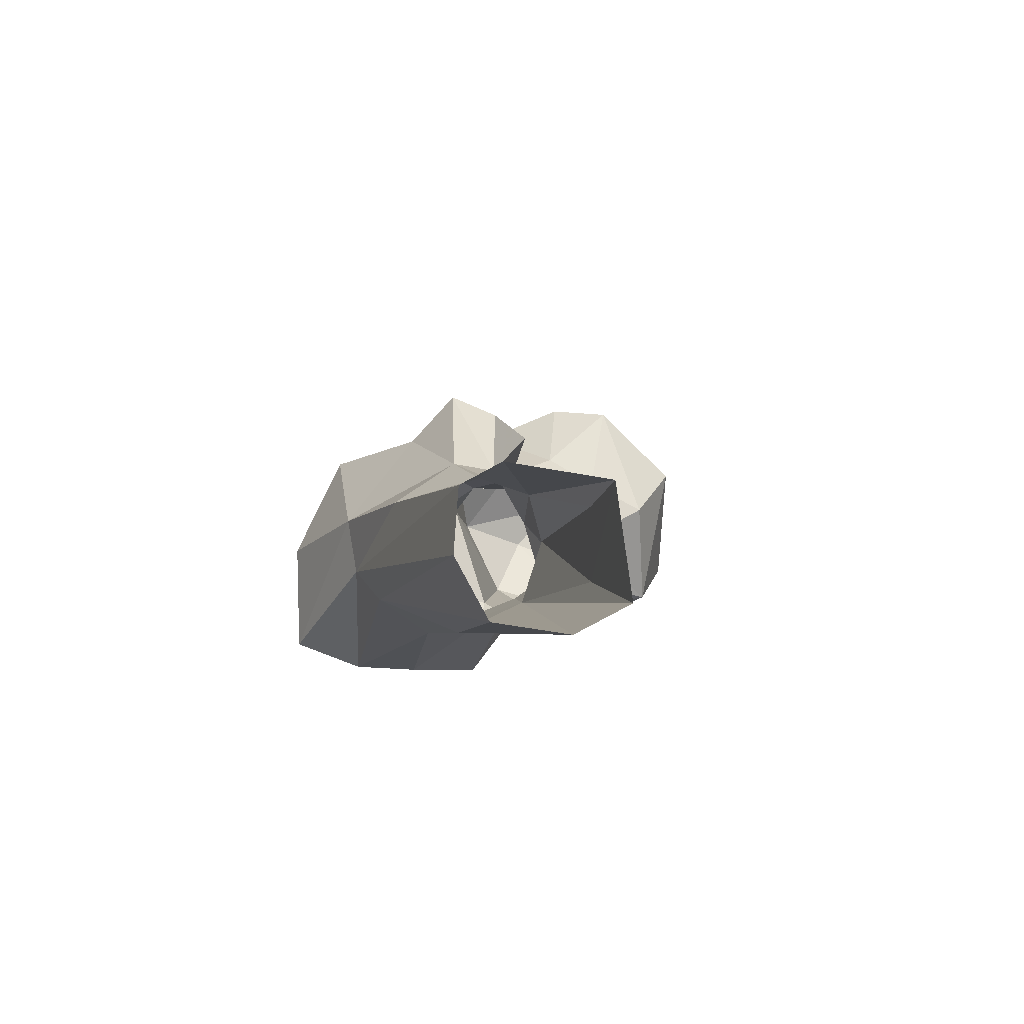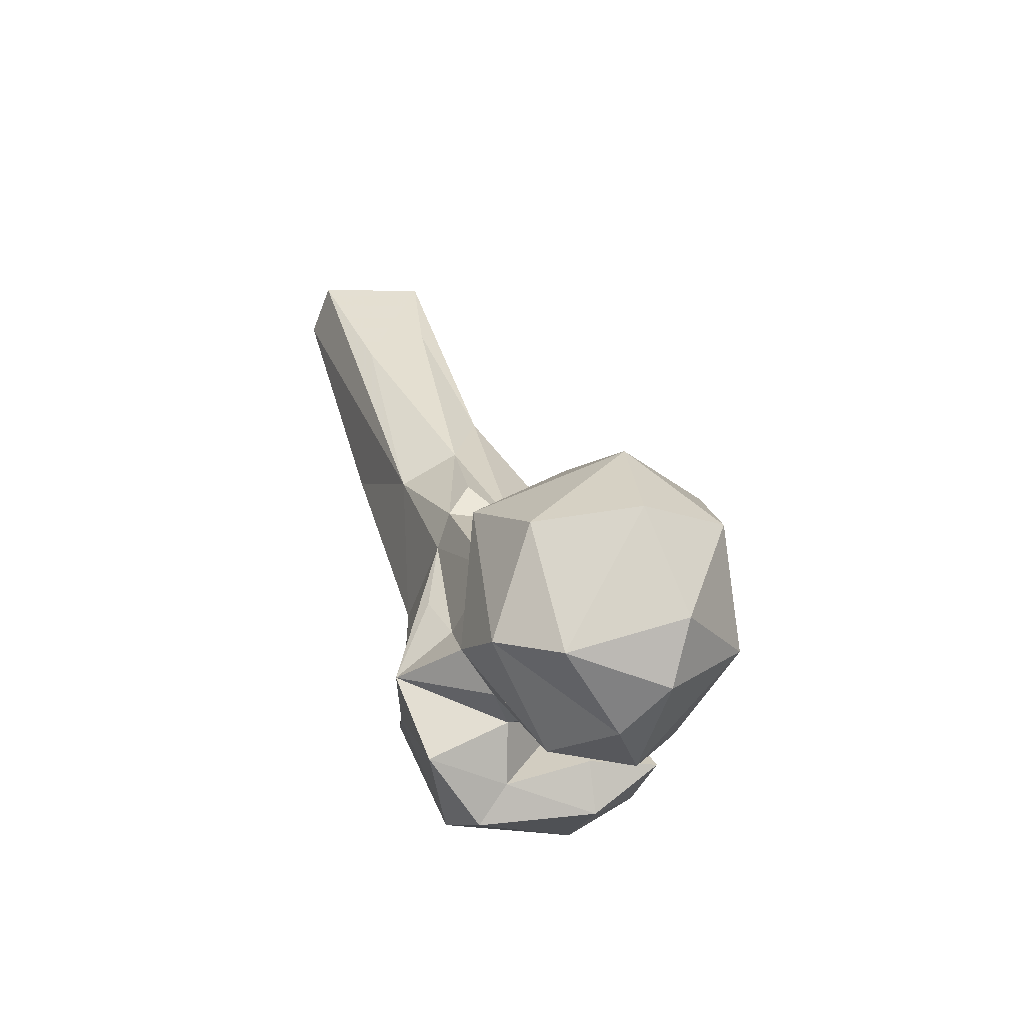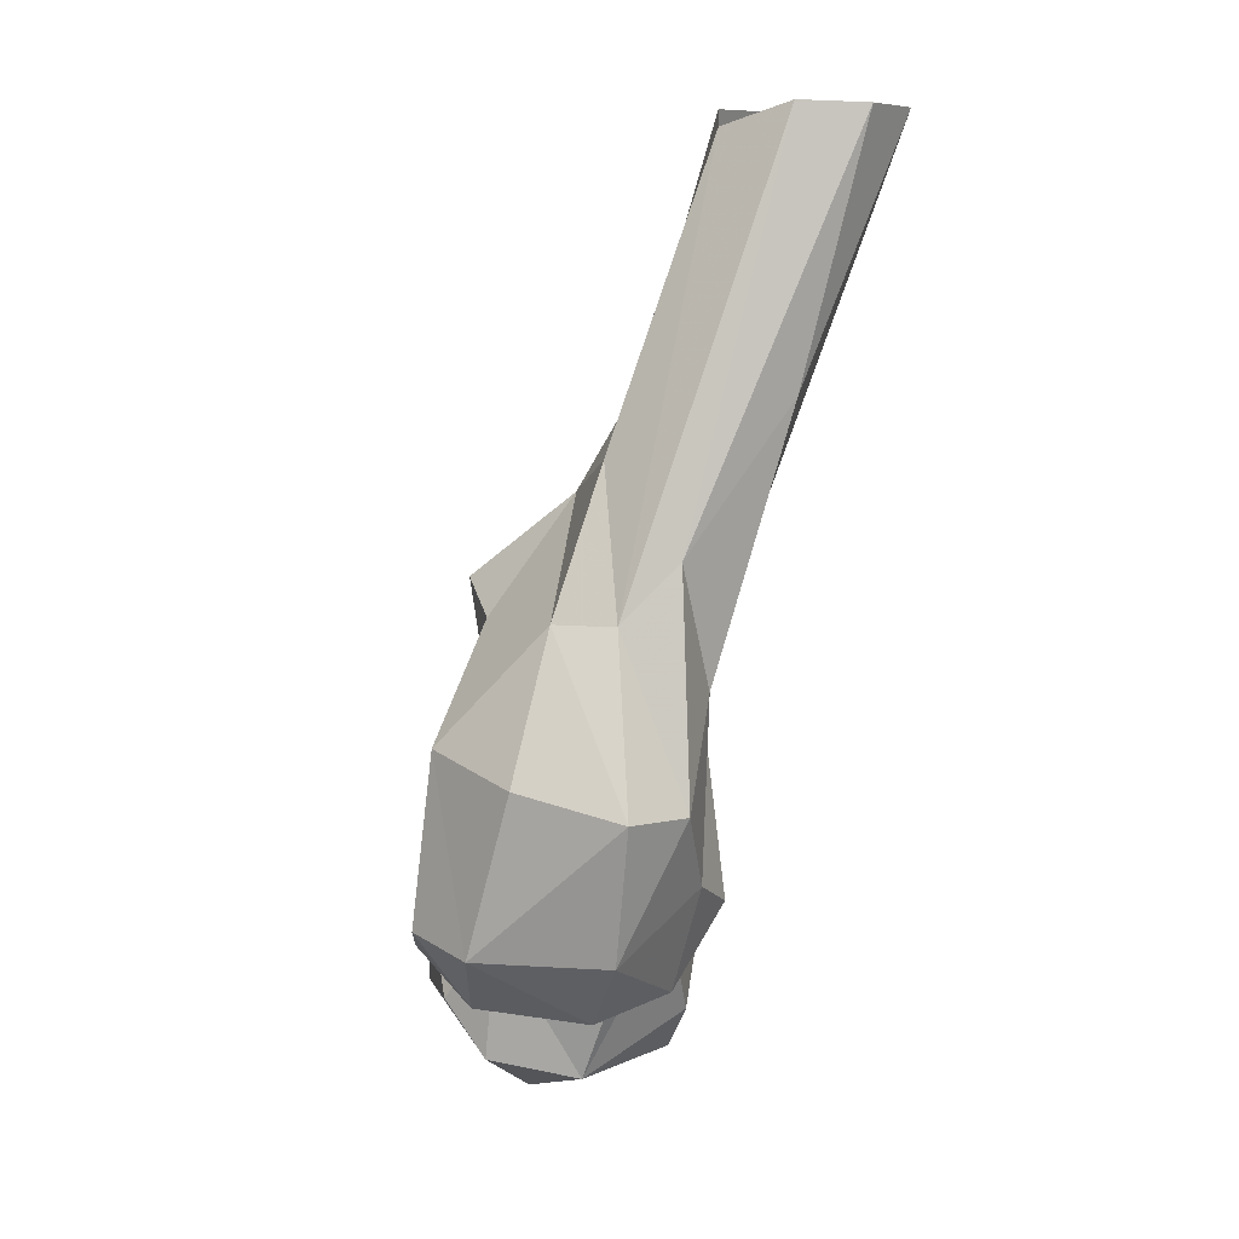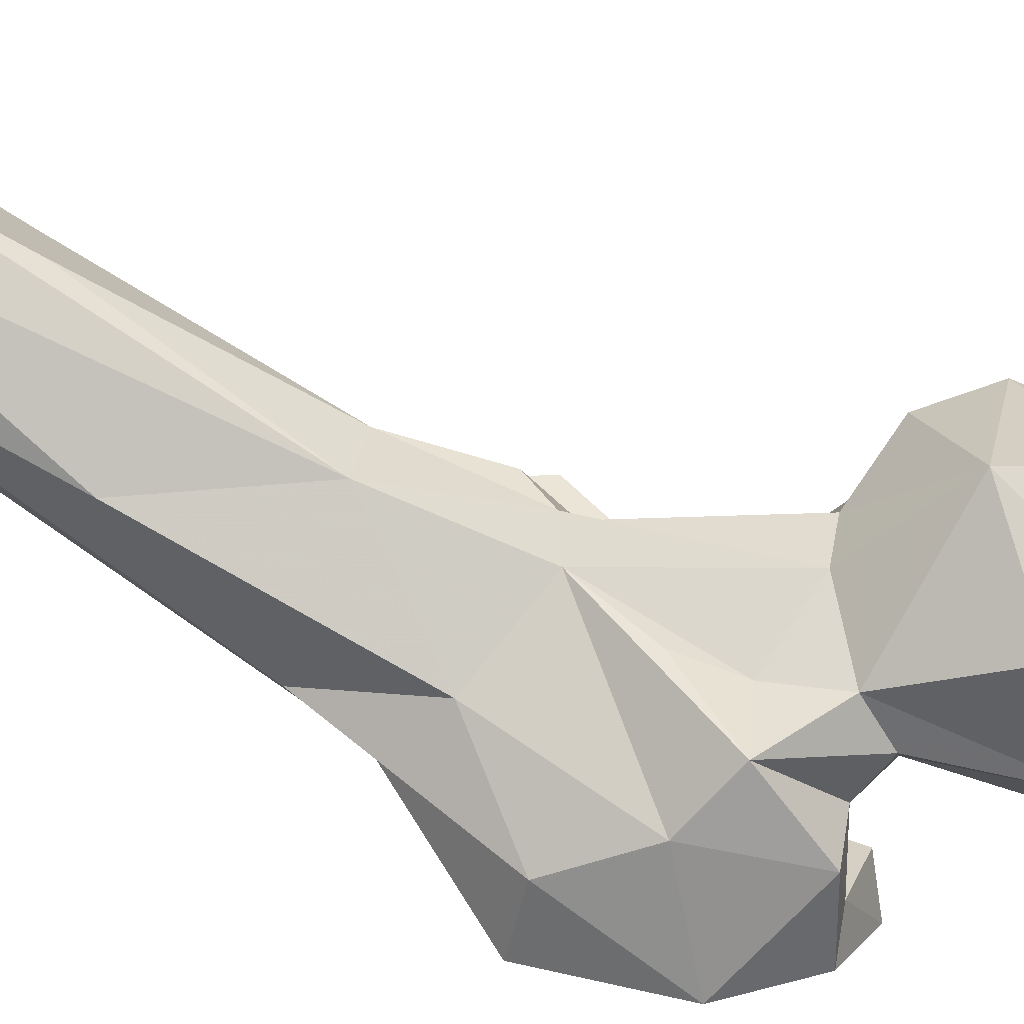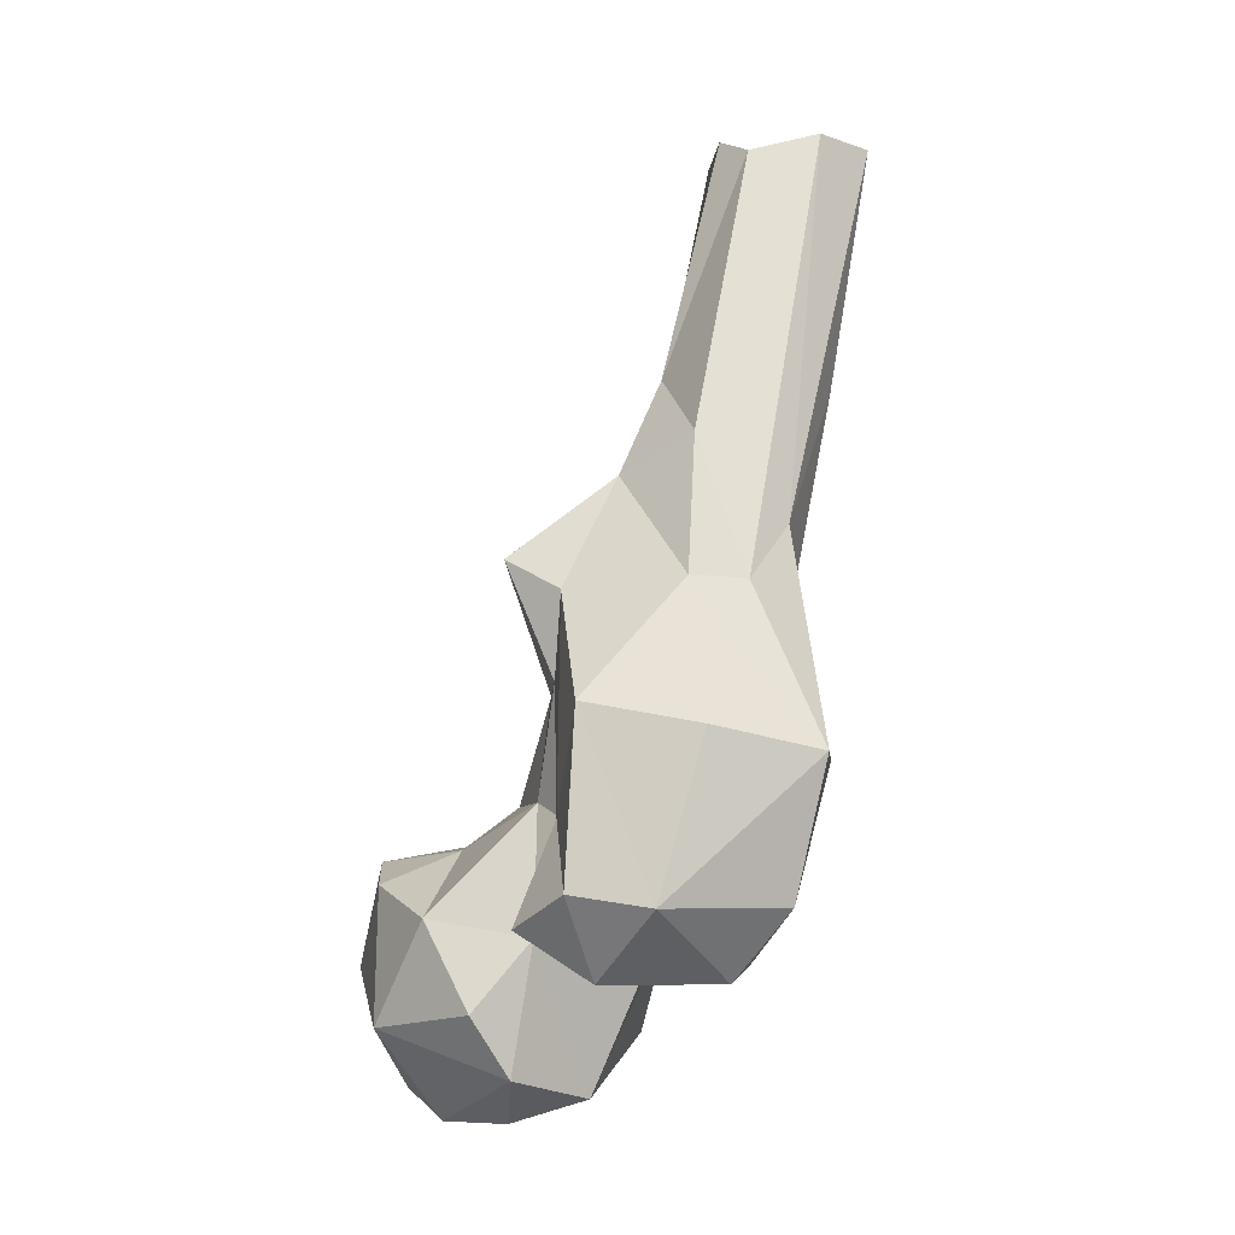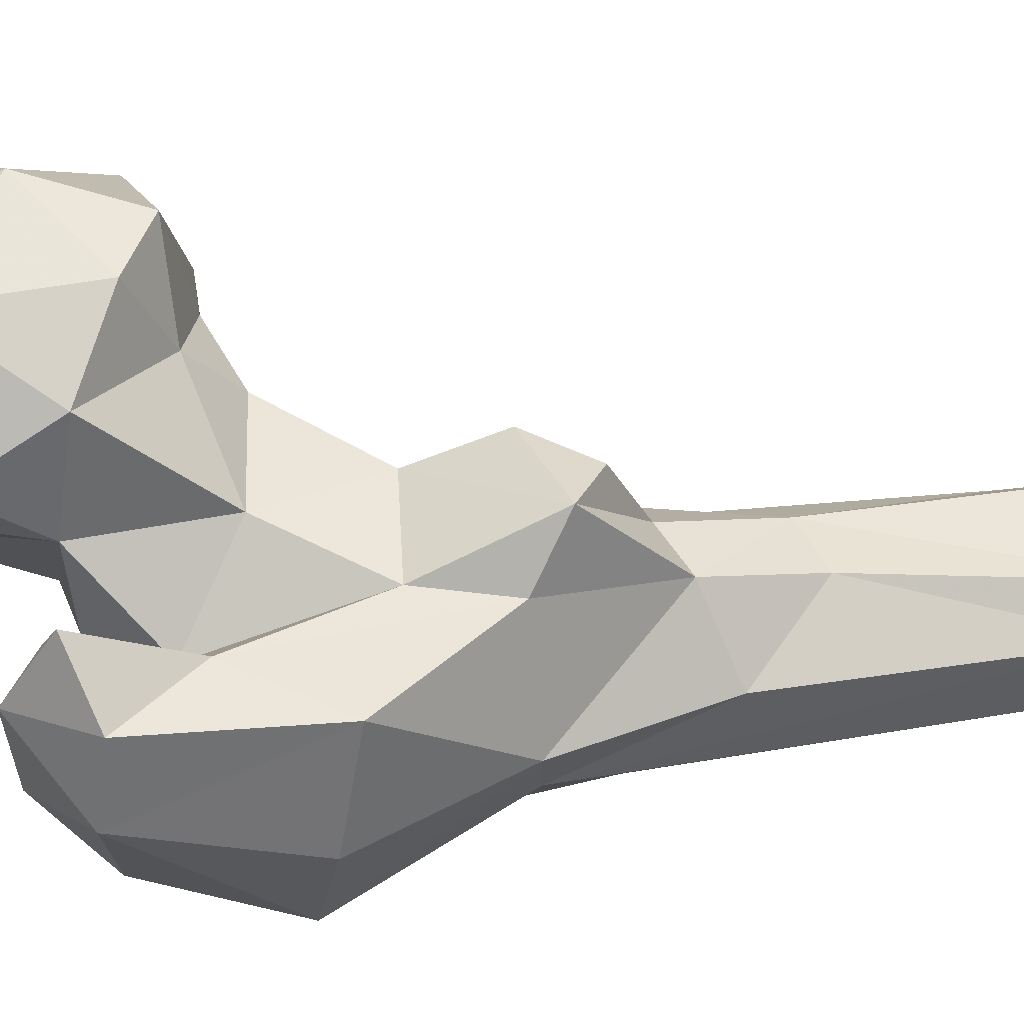
<metadata>
{"format":"obj","ext":"obj","renderer":"f3d","projection":"perspective","resolution":1024,"background":"white","views":[{"elev":72.4,"azim":131.5,"up":"+Z"},{"elev":-61.5,"azim":-132.0,"up":"+Z"},{"elev":7.3,"azim":65.5,"up":"+Z"},{"elev":53.8,"azim":119.3,"up":"+Y"},{"elev":-6.5,"azim":27.1,"up":"+Z"},{"elev":-72.0,"azim":-88.9,"up":"+Y"}]}
</metadata>
<code>
v 329.5 187.8 763.8
v 317.1 187.5 763.8
v 307.2 192.6 768.6
v 342.4 192.4 768
v 323.6 205.6 763.3
v 332.5 213.7 768.5
v 336.1 177 771.7
v 310.7 176.2 779.4
v 301.3 207.8 780.2
v 341.6 212.8 777.8
v 315.9 220.1 779.3
v 331.8 171.1 782.2
v 297.9 191.6 788.7
v 351.1 204.9 797.2
v 340 177.5 794.3
v 351.4 196.6 791.1
v 326.8 223.4 793.7
v 356.7 166.5 787.6
v 322.4 172.1 797.5
v 370.1 160.6 799.2
v 373.1 180.8 787.5
v 303 190.2 806.8
v 345.1 161.2 795.9
v 351.2 173.1 792.3
v 364.4 181.9 790.4
v 308.6 180.4 802.9
v 369.4 196.5 790
v 302.8 209.6 800.2
v 384.2 179.8 799.3
v 356 189.1 794.5
v 356.7 156.6 801.3
v 355 175.8 807.7
v 367.2 207.3 803.6
v 338.1 181.9 816.2
v 355.1 204 808.9
v 339.1 208.6 807.2
v 350.4 165.8 813
v 376.4 198.4 808.9
v 315.4 211.6 808.3
v 330 206.9 810.2
v 319.9 188.7 808.6
v 390.5 179.1 823.1
v 358.4 207.6 819.4
v 318.4 199.8 810.1
v 385.6 191.7 822.4
v 356.6 160.3 830.7
v 327.1 195.5 815.9
v 376.2 165.6 826.9
v 354.9 208.9 835
v 373.1 201.3 839.5
v 342.4 200.5 839.5
v 345.2 174.7 835.1
v 335.8 190.8 834.2
v 349.1 211 838.8
v 368.4 175.8 851.1
v 377.8 194.1 861
v 375.1 184.3 851.1
v 346.8 173.6 849.9
v 345.1 209.8 846.3
v 330.5 190.3 848.4
v 359.9 215.2 861.3
v 335.6 175 855.5
v 333.9 185 859.5
v 344.3 194 865.3
v 349 210.6 865.1
v 349.6 188.4 870.3
v 348.1 206.3 883.6
v 376.9 214.7 886.4
v 364.4 186.8 876.4
v 358.1 229.2 904.6
v 352.8 198.2 887.9
v 349.8 221.6 911.9
v 375.8 214.2 932.3
v 365.6 206.1 928.5
v 373 237 932
v 380.1 225.8 931.9
v 349.2 225.3 932.6
v 358.6 209.6 931.9
v 362.9 240.8 932.5
f 70 77 79
f 70 72 77
f 56 76 73
f 61 70 79
f 67 78 77
f 71 74 78
f 61 75 68
f 66 69 71
f 66 71 67
f 61 65 70
f 55 57 69
f 50 61 68
f 64 66 67
f 62 66 64
f 62 64 63
f 55 69 66
f 68 75 76
f 51 67 65
f 55 66 58
f 54 65 61
f 46 55 58
f 54 59 65
f 51 65 59
f 53 60 64
f 58 66 62
f 52 58 62
f 49 54 61
f 52 62 53
f 56 73 57
f 51 59 54
f 42 57 55
f 42 45 57
f 37 58 52
f 56 68 76
f 46 48 55
f 57 73 74
f 36 51 54
f 57 74 69
f 42 55 48
f 37 46 58
f 15 16 30
f 31 46 37
f 6 17 10
f 47 53 51
f 2 7 8
f 39 44 40
f 38 50 45
f 20 48 46
f 20 42 48
f 33 49 38
f 14 35 33
f 40 44 47
f 22 44 39
f 22 41 44
f 45 50 56
f 32 37 52
f 20 21 29
f 20 29 42
f 22 39 28
f 17 40 36
f 3 13 9
f 29 45 42
f 67 71 78
f 27 33 38
f 8 12 19
f 23 37 24
f 33 43 49
f 34 52 53
f 23 31 37
f 13 22 28
f 3 8 13
f 21 27 29
f 34 53 47
f 49 61 50
f 15 30 32
f 17 28 39
f 24 32 25
f 51 53 64
f 18 25 21
f 60 63 64
f 8 19 26
f 1 7 2
f 15 34 19
f 65 67 72
f 18 20 31
f 27 30 33
f 29 38 45
f 19 34 41
f 13 26 22
f 19 41 26
f 18 21 20
f 51 64 67
f 9 28 11
f 2 3 5
f 18 31 23
f 69 74 71
f 35 49 43
f 35 36 49
f 32 52 34
f 20 46 31
f 5 9 11
f 18 24 25
f 1 4 7
f 45 56 57
f 14 36 35
f 50 68 56
f 34 47 41
f 1 5 6
f 3 9 5
f 40 47 51
f 7 12 8
f 18 23 24
f 10 17 14
f 38 49 50
f 11 28 17
f 17 39 40
f 4 14 16
f 4 16 15
f 65 72 70
f 12 15 19
f 36 40 51
f 25 32 30
f 4 6 10
f 15 32 34
f 4 15 7
f 33 35 43
f 14 17 36
f 4 10 14
f 27 38 29
f 60 62 63
f 14 33 16
f 21 25 27
f 6 11 17
f 67 77 72
f 36 54 49
f 25 30 27
f 2 8 3
f 1 2 5
f 61 79 75
f 22 26 41
f 9 13 28
f 8 26 13
f 41 47 44
f 1 6 4
f 7 15 12
f 24 37 32
f 5 11 6
f 53 62 60
f 16 33 30

</code>
